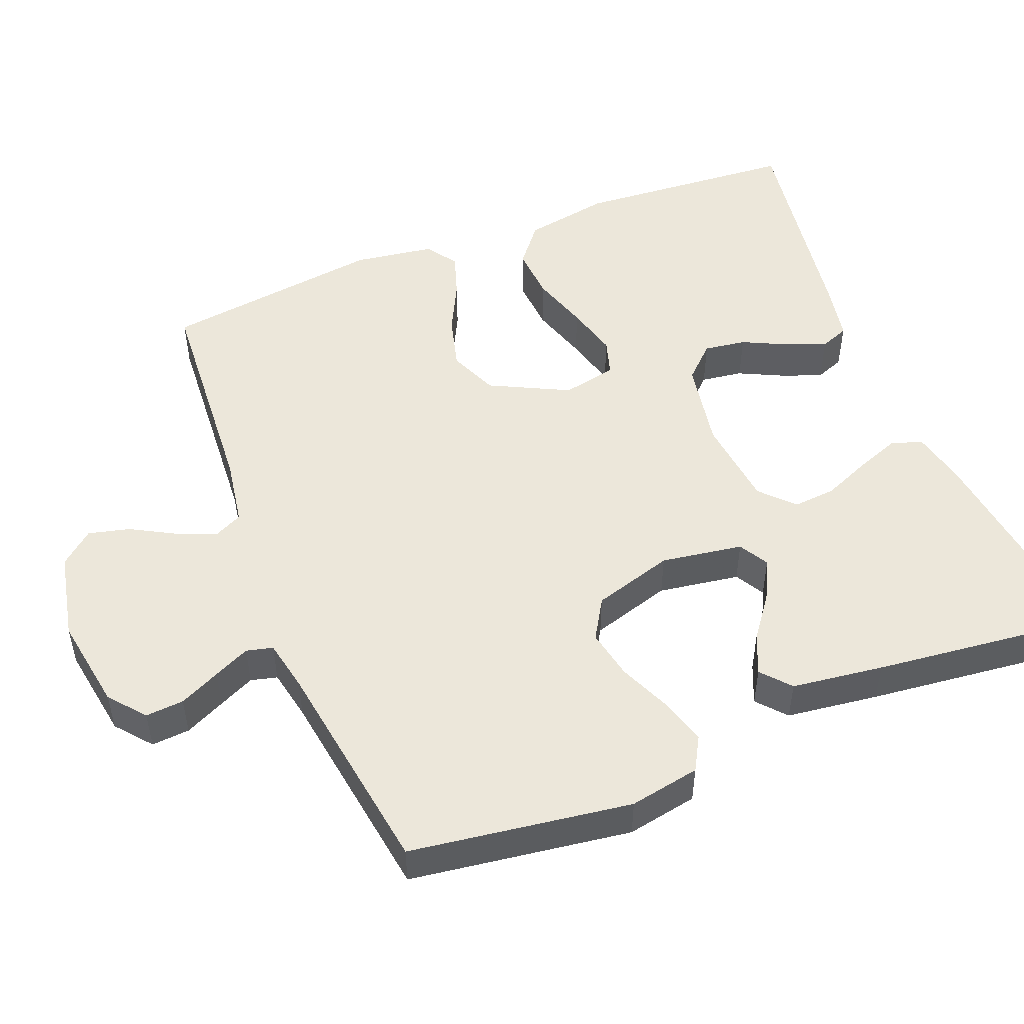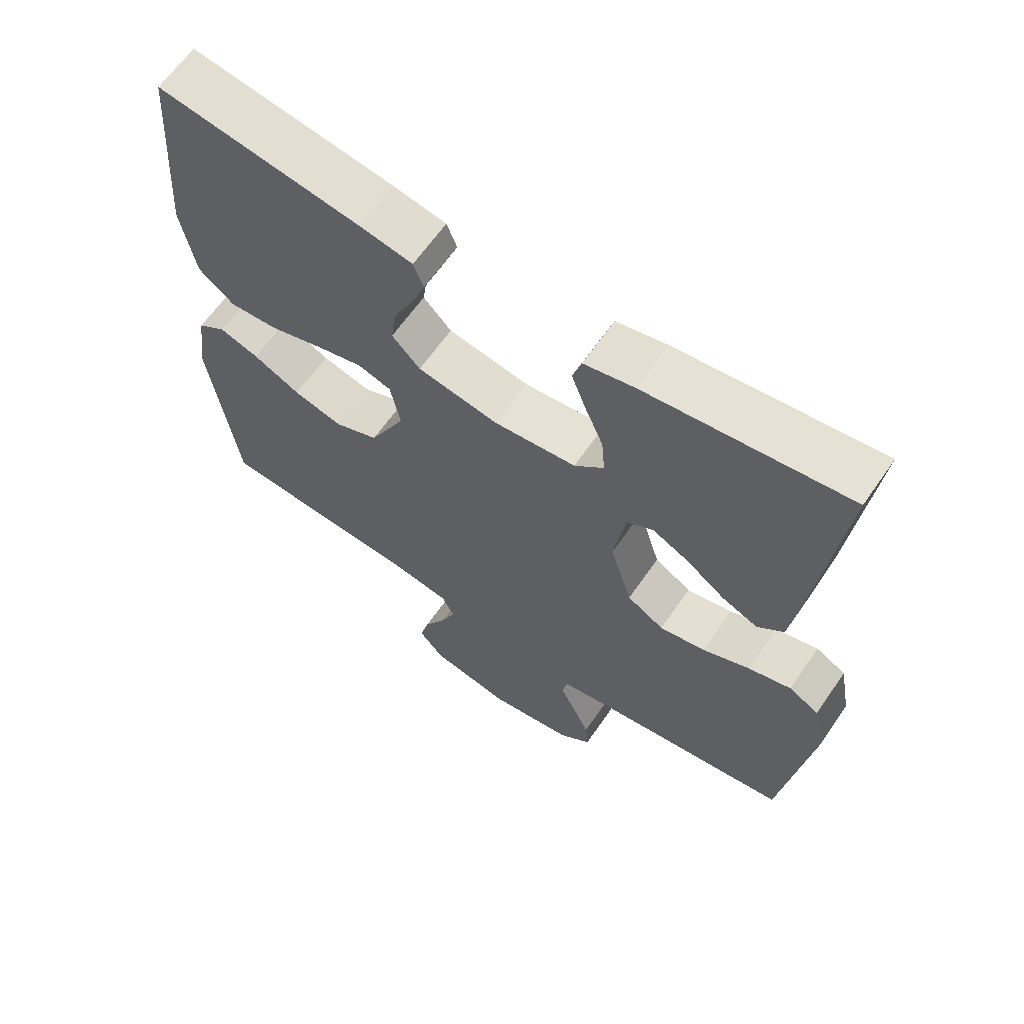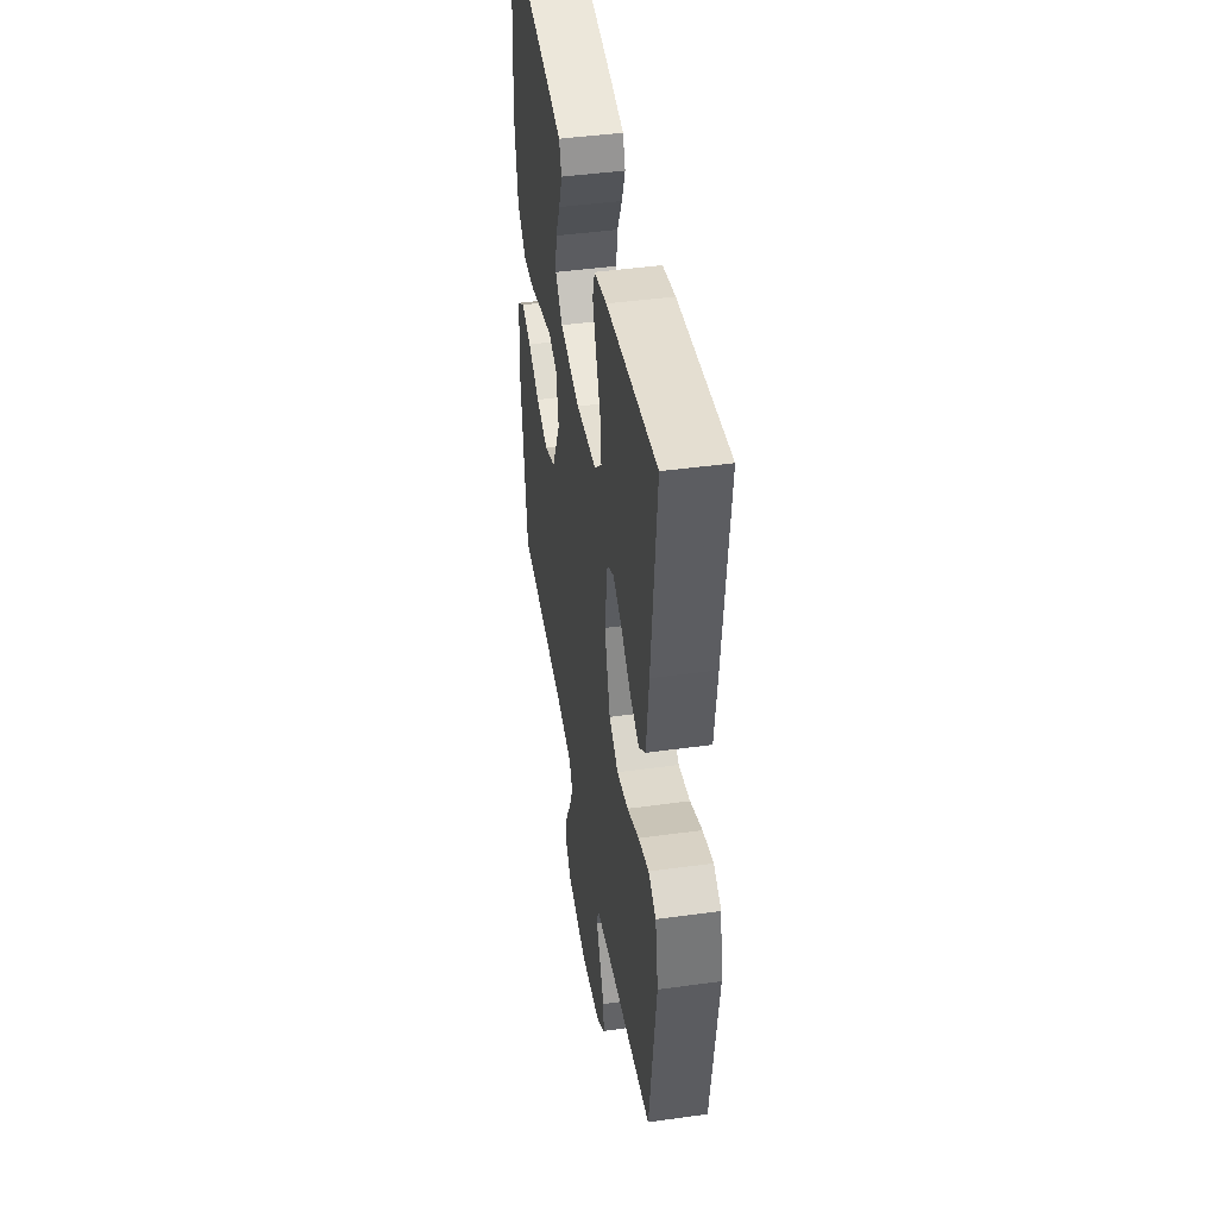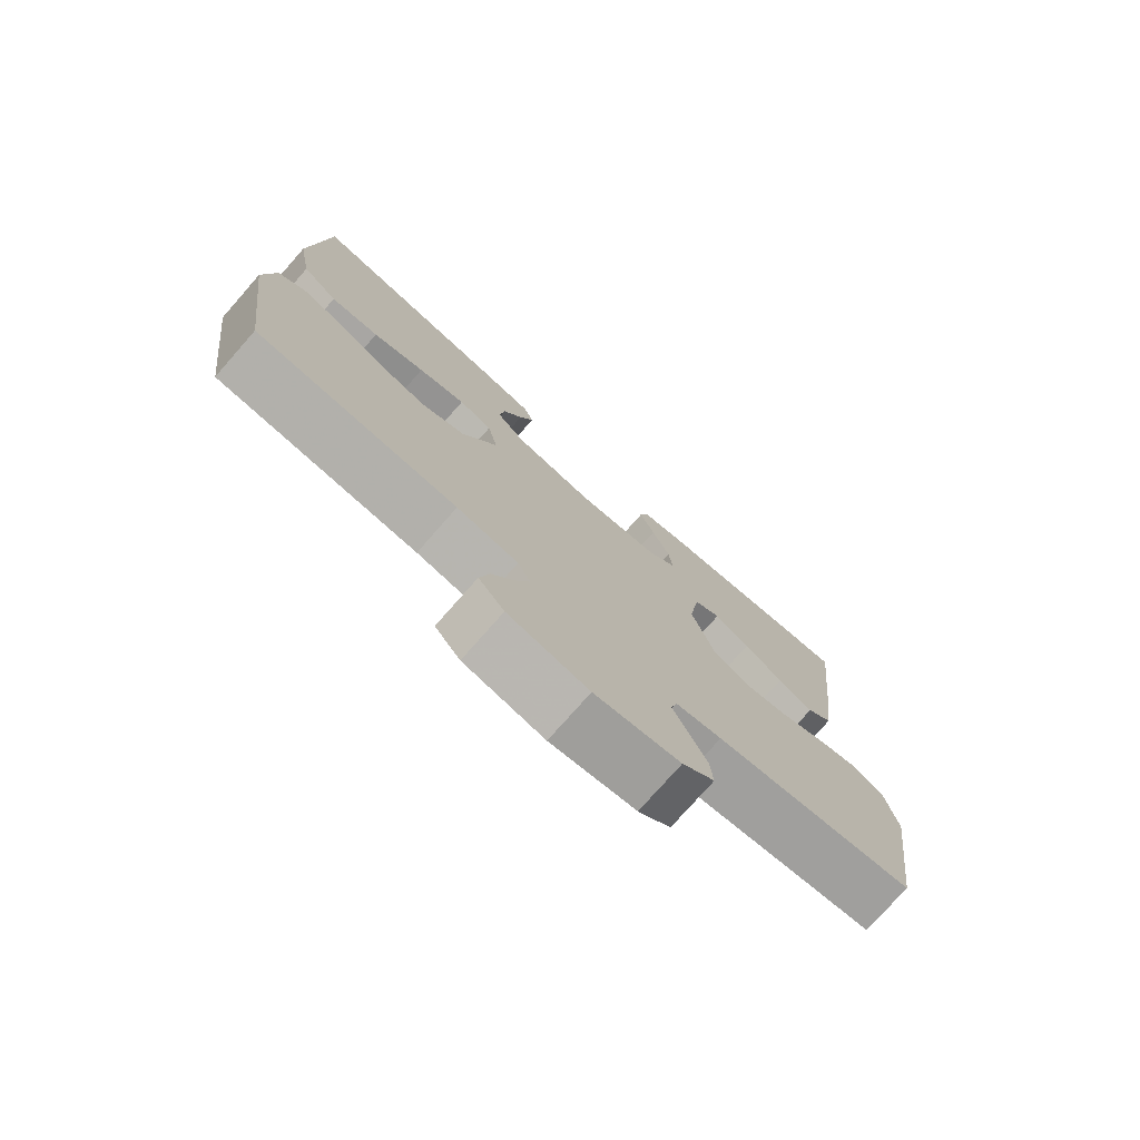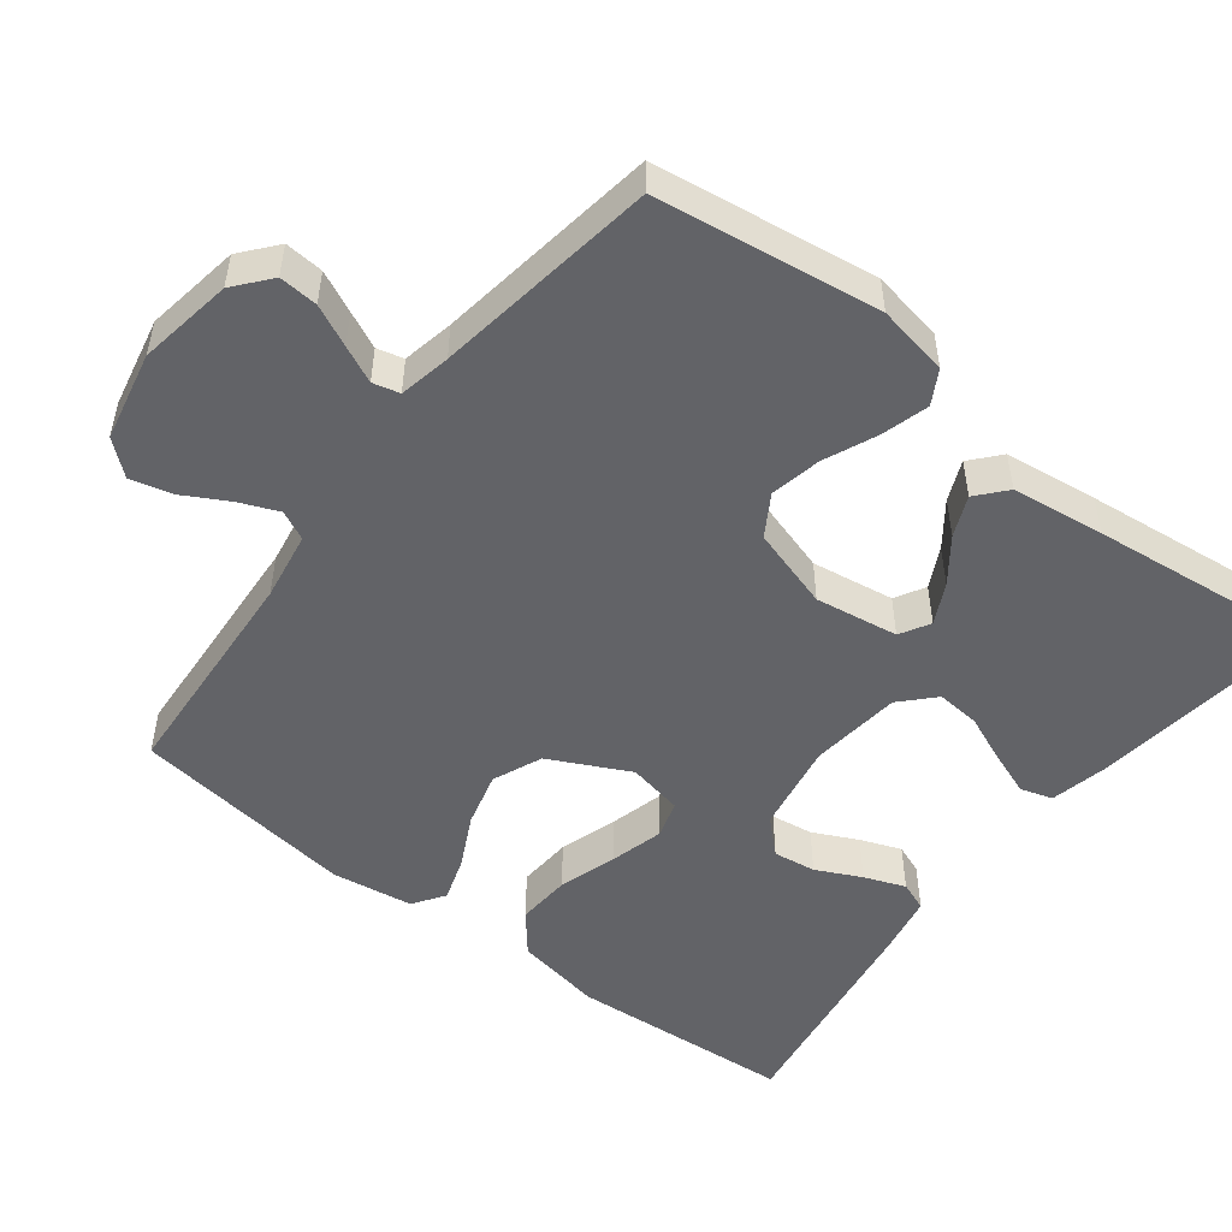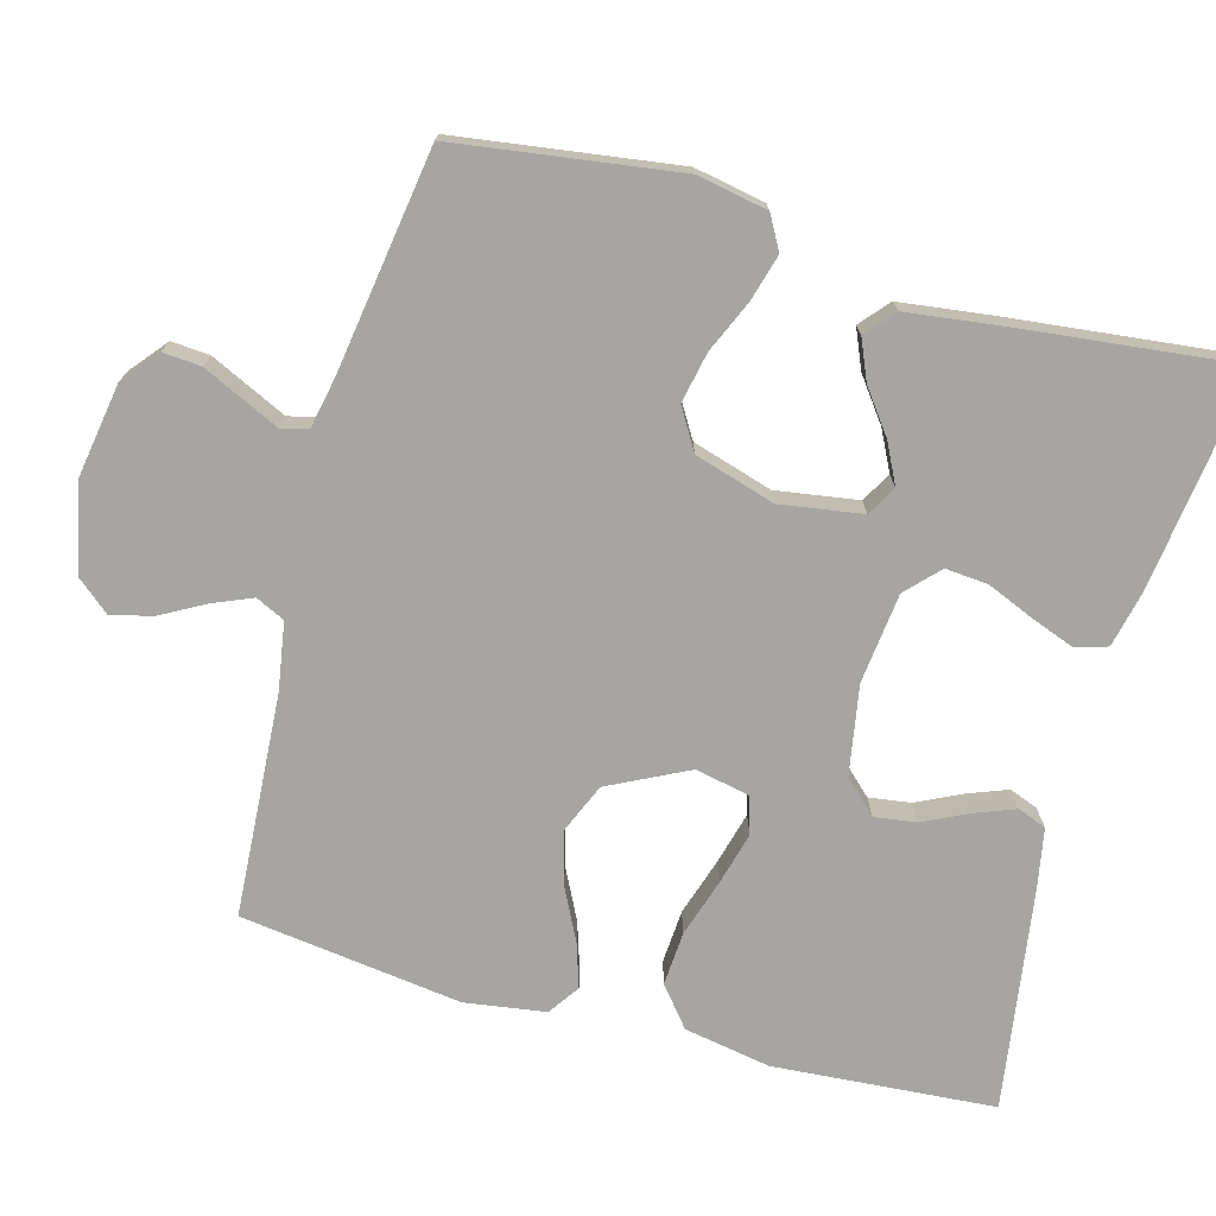
<metadata>
{"format":"obj","ext":"obj","renderer":"f3d","projection":"perspective","resolution":1024,"background":"white","views":[{"elev":50.6,"azim":-111.6,"up":"+Y"},{"elev":63.9,"azim":-145.3,"up":"+Z"},{"elev":44.1,"azim":-99.2,"up":"+Z"},{"elev":-76.6,"azim":138.6,"up":"+Z"},{"elev":-51.0,"azim":-127.6,"up":"+Y"},{"elev":-73.8,"azim":-105.3,"up":"+Y"}]}
</metadata>
<code>
v -0.5 0.07 -0.5
v -0.542 0.07 -0.2
v -0.524 0.07 -0.104
v -0.479 0.07 -0.079
v -0.416 0.07 -0.097
v -0.345 0.07 -0.128
v -0.277 0.07 -0.142
v -0.222 0.07 -0.109
v -0.189 0.07 0
v -0.206 0.07 0.111
v -0.246 0.07 0.134
v -0.3 0.07 0.107
v -0.358 0.07 0.064
v -0.412 0.07 0.041
v -0.451 0.07 0.075
v -0.467 0.07 0.2
v -0.5 0.07 0.5
v -0.2 0.07 0.461
v -0.125 0.07 0.444
v -0.112 0.07 0.401
v -0.134 0.07 0.342
v -0.161 0.07 0.278
v -0.166 0.07 0.22
v -0.122 0.07 0.178
v 0 0.07 0.164
v 0.121 0.07 0.185
v 0.163 0.07 0.229
v 0.155 0.07 0.286
v 0.126 0.07 0.346
v 0.105 0.07 0.401
v 0.12 0.07 0.44
v 0.2 0.07 0.455
v 0.5 0.07 0.5
v 0.522 0.07 0.2
v 0.501 0.07 0.083
v 0.448 0.07 0.04
v 0.375 0.07 0.045
v 0.297 0.07 0.07
v 0.226 0.07 0.089
v 0.176 0.07 0.074
v 0.161 0.07 0
v 0.214 0.07 -0.107
v 0.28 0.07 -0.135
v 0.353 0.07 -0.116
v 0.423 0.07 -0.081
v 0.482 0.07 -0.062
v 0.524 0.07 -0.091
v 0.54 0.07 -0.2
v 0.5 0.07 -0.5
v 0.2 0.07 -0.519
v 0.108 0.07 -0.534
v 0.089 0.07 -0.573
v 0.111 0.07 -0.626
v 0.144 0.07 -0.686
v 0.158 0.07 -0.742
v 0.12 0.07 -0.787
v 0 0.07 -0.812
v -0.127 0.07 -0.791
v -0.175 0.07 -0.751
v -0.171 0.07 -0.699
v -0.145 0.07 -0.644
v -0.122 0.07 -0.595
v -0.131 0.07 -0.559
v -0.2 0.07 -0.545
v -0.5 0 -0.5
v -0.542 0 -0.2
v -0.524 0 -0.104
v -0.479 0 -0.079
v -0.416 0 -0.097
v -0.345 0 -0.128
v -0.277 0 -0.142
v -0.222 0 -0.109
v -0.189 0 0
v -0.206 0 0.111
v -0.246 0 0.134
v -0.3 0 0.107
v -0.358 0 0.064
v -0.412 0 0.041
v -0.451 0 0.075
v -0.467 0 0.2
v -0.5 0 0.5
v -0.2 0 0.461
v -0.125 0 0.444
v -0.112 0 0.401
v -0.134 0 0.342
v -0.161 0 0.278
v -0.166 0 0.22
v -0.122 0 0.178
v 0 0 0.164
v 0.121 0 0.185
v 0.163 0 0.229
v 0.155 0 0.286
v 0.126 0 0.346
v 0.105 0 0.401
v 0.12 0 0.44
v 0.2 0 0.455
v 0.5 0 0.5
v 0.522 0 0.2
v 0.501 0 0.083
v 0.448 0 0.04
v 0.375 0 0.045
v 0.297 0 0.07
v 0.226 0 0.089
v 0.176 0 0.074
v 0.161 0 0
v 0.214 0 -0.107
v 0.28 0 -0.135
v 0.353 0 -0.116
v 0.423 0 -0.081
v 0.482 0 -0.062
v 0.524 0 -0.091
v 0.54 0 -0.2
v 0.5 0 -0.5
v 0.2 0 -0.519
v 0.108 0 -0.534
v 0.089 0 -0.573
v 0.111 0 -0.626
v 0.144 0 -0.686
v 0.158 0 -0.742
v 0.12 0 -0.787
v 0 0 -0.812
v -0.127 0 -0.791
v -0.175 0 -0.751
v -0.171 0 -0.699
v -0.145 0 -0.644
v -0.122 0 -0.595
v -0.131 0 -0.559
v -0.2 0 -0.545
f 59 60 61
f 58 59 61
f 57 58 61
f 56 57 61
f 55 56 61
f 54 55 61
f 53 54 61
f 52 53 61 62
f 51 52 62 63
f 48 49 50
f 47 48 50
f 46 47 50
f 45 46 50
f 44 45 50
f 51 63 64
f 50 51 64
f 44 50 64
f 43 44 64
f 36 37 38
f 35 36 38
f 34 35 38
f 33 34 38
f 32 33 38
f 31 32 38
f 30 31 38
f 29 30 38
f 28 29 38
f 27 28 38 39
f 26 27 39 40
f 20 21 22
f 19 20 22
f 18 19 22
f 17 18 22
f 16 17 22
f 15 16 22
f 14 15 22
f 13 14 22
f 12 13 22
f 11 12 22 23
f 10 11 23 24
f 4 5 6
f 3 4 6
f 2 3 6
f 1 2 6
f 64 1 6
f 64 6 7
f 64 7 8
f 43 64 8
f 42 43 8
f 41 42 8 9
f 41 9 10
f 40 41 10
f 26 40 10
f 25 26 10
f 10 24 25
f 125 124 123
f 125 123 122
f 125 122 121
f 125 121 120
f 125 120 119
f 125 119 118
f 125 118 117
f 126 125 117 116
f 127 126 116 115
f 114 113 112
f 114 112 111
f 114 111 110
f 114 110 109
f 114 109 108
f 128 127 115
f 128 115 114
f 128 114 108
f 128 108 107
f 102 101 100
f 102 100 99
f 102 99 98
f 102 98 97
f 102 97 96
f 102 96 95
f 102 95 94
f 102 94 93
f 102 93 92
f 103 102 92 91
f 104 103 91 90
f 86 85 84
f 86 84 83
f 86 83 82
f 86 82 81
f 86 81 80
f 86 80 79
f 86 79 78
f 86 78 77
f 86 77 76
f 87 86 76 75
f 88 87 75 74
f 70 69 68
f 70 68 67
f 70 67 66
f 70 66 65
f 70 65 128
f 71 70 128
f 72 71 128
f 72 128 107
f 72 107 106
f 73 72 106 105
f 74 73 105
f 74 105 104
f 74 104 90
f 74 90 89
f 89 88 74
f 1 65 66 2
f 2 66 67 3
f 3 67 68 4
f 4 68 69 5
f 5 69 70 6
f 6 70 71 7
f 7 71 72 8
f 8 72 73 9
f 9 73 74 10
f 10 74 75 11
f 11 75 76 12
f 12 76 77 13
f 13 77 78 14
f 14 78 79 15
f 15 79 80 16
f 16 80 81 17
f 17 81 82 18
f 18 82 83 19
f 19 83 84 20
f 20 84 85 21
f 21 85 86 22
f 22 86 87 23
f 23 87 88 24
f 24 88 89 25
f 25 89 90 26
f 26 90 91 27
f 27 91 92 28
f 28 92 93 29
f 29 93 94 30
f 30 94 95 31
f 31 95 96 32
f 32 96 97 33
f 33 97 98 34
f 34 98 99 35
f 35 99 100 36
f 36 100 101 37
f 37 101 102 38
f 38 102 103 39
f 39 103 104 40
f 40 104 105 41
f 41 105 106 42
f 42 106 107 43
f 43 107 108 44
f 44 108 109 45
f 45 109 110 46
f 46 110 111 47
f 47 111 112 48
f 48 112 113 49
f 49 113 114 50
f 50 114 115 51
f 51 115 116 52
f 52 116 117 53
f 53 117 118 54
f 54 118 119 55
f 55 119 120 56
f 56 120 121 57
f 57 121 122 58
f 58 122 123 59
f 59 123 124 60
f 60 124 125 61
f 61 125 126 62
f 62 126 127 63
f 63 127 128 64
f 64 128 65 1

</code>
